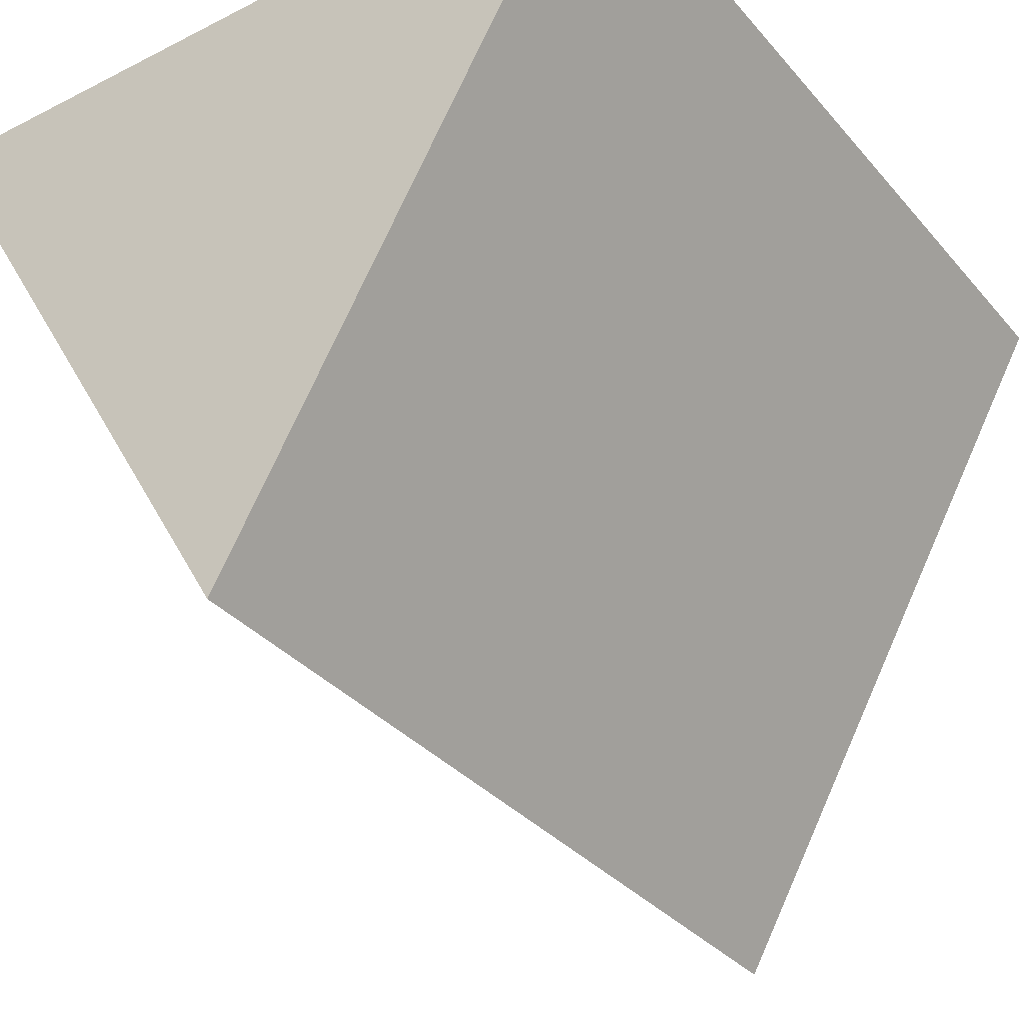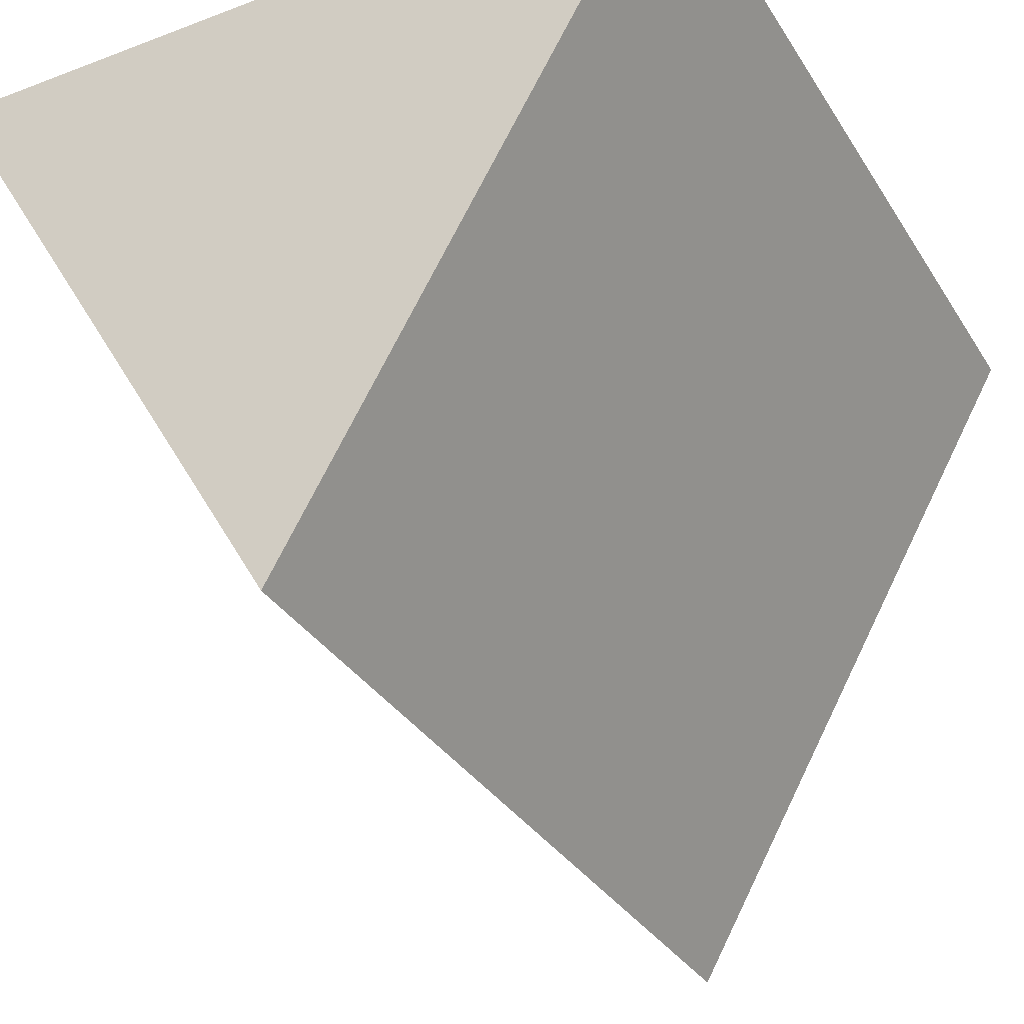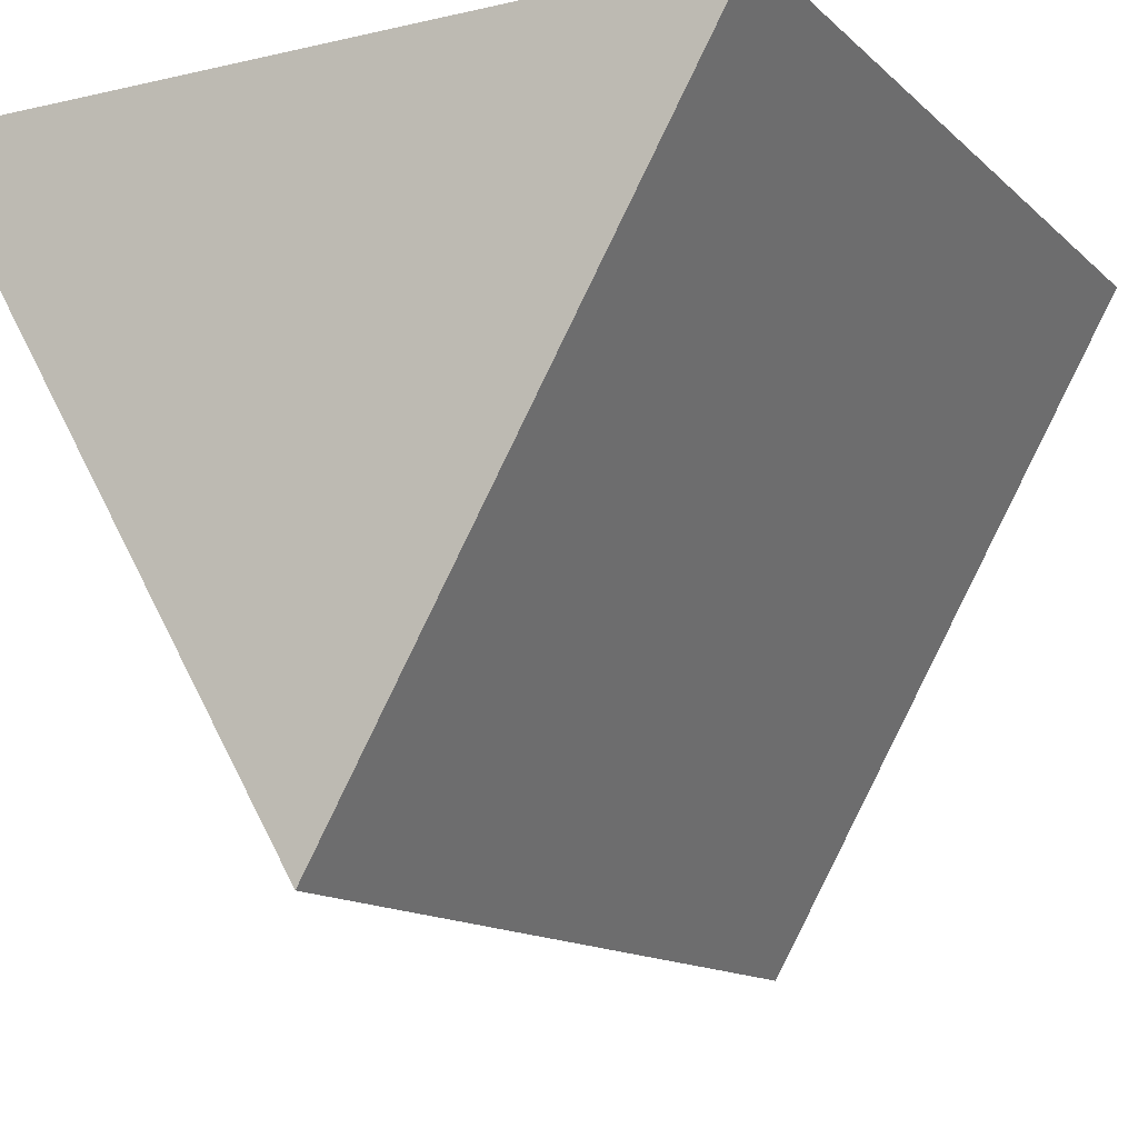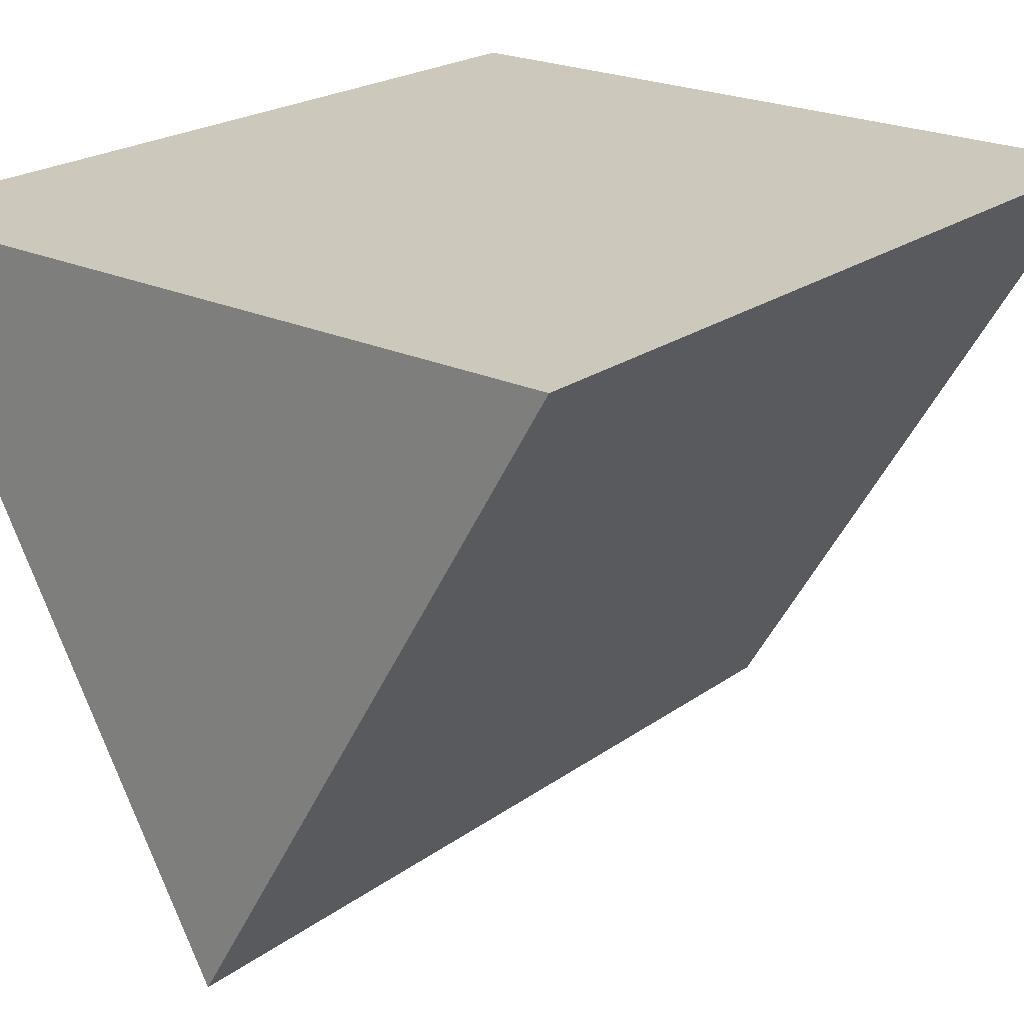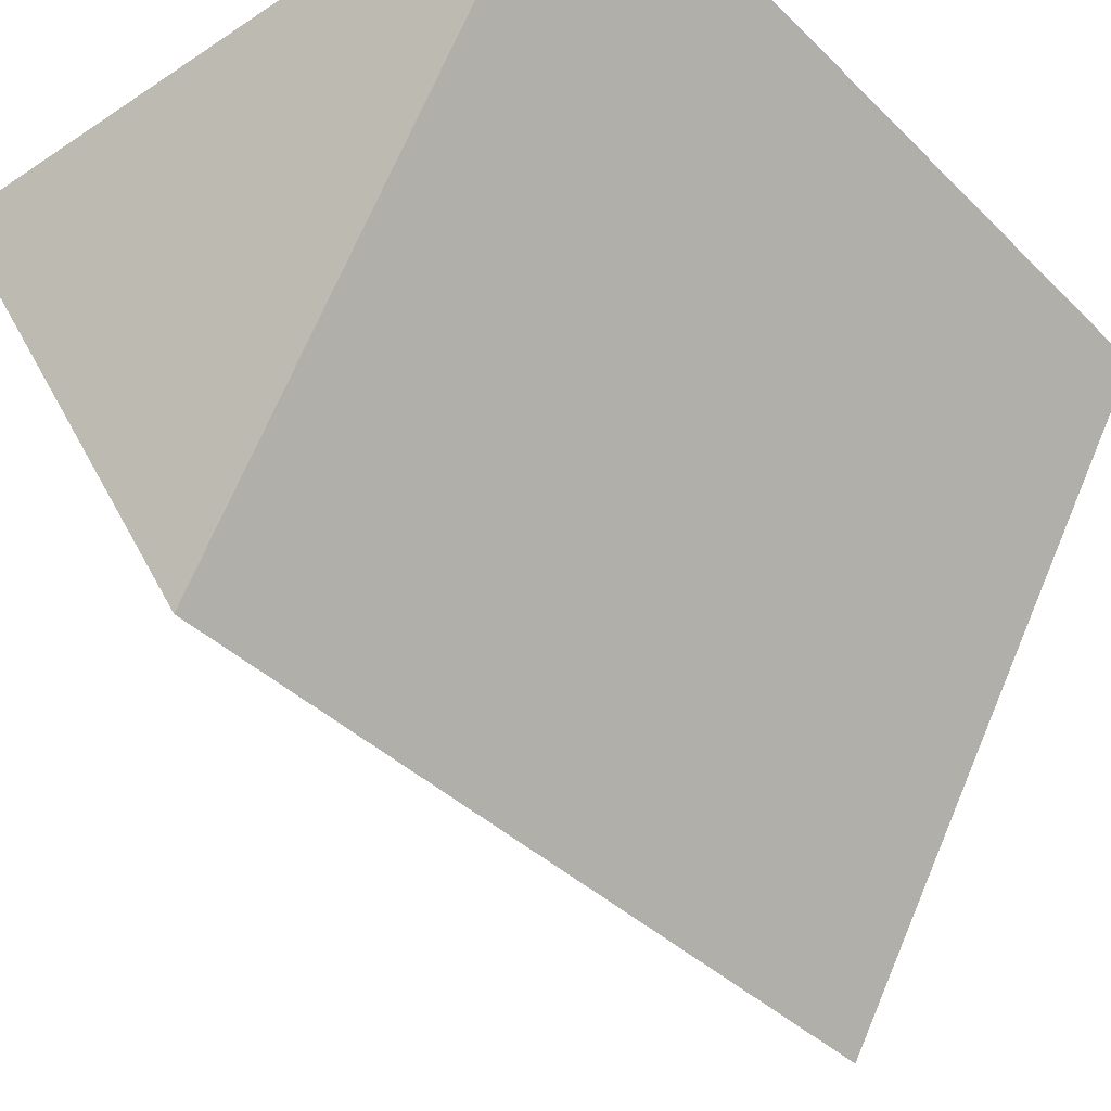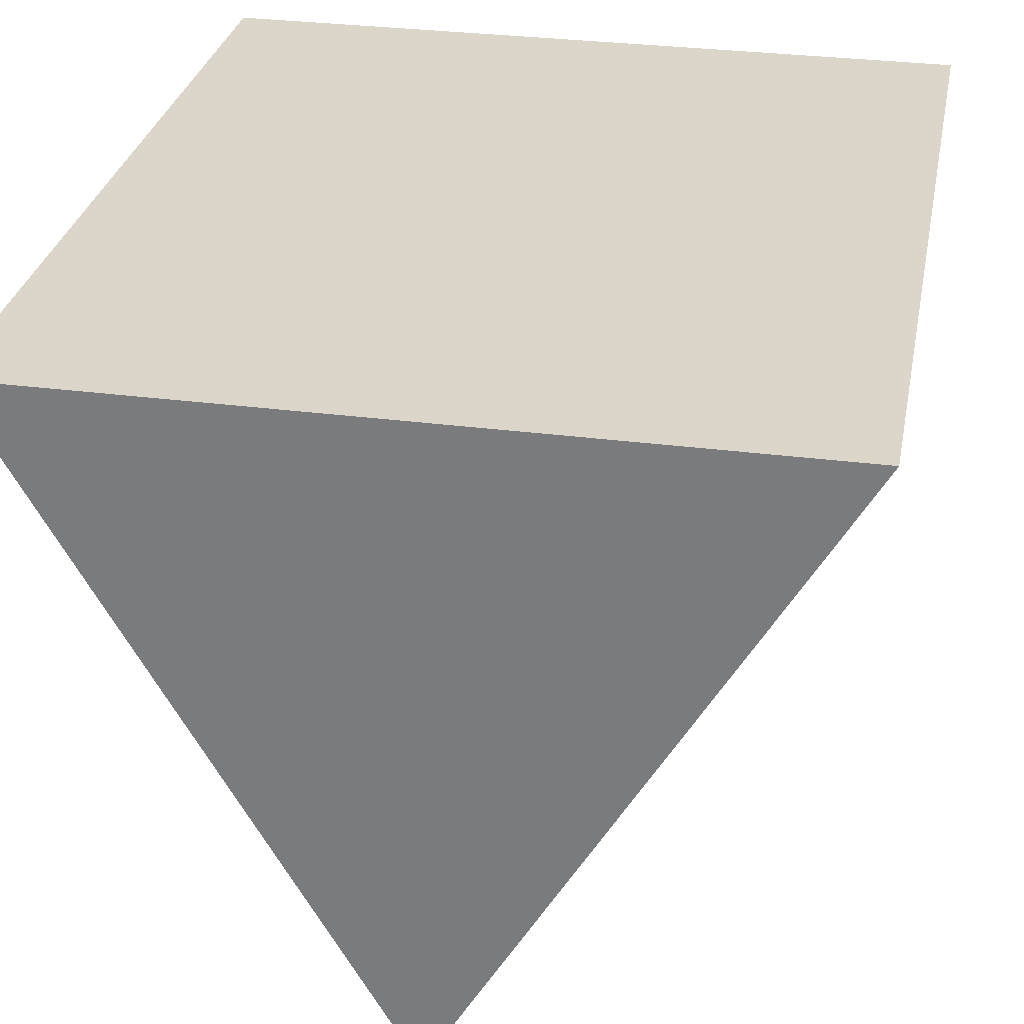
<metadata>
{"format":"obj","ext":"obj","renderer":"f3d","projection":"perspective","resolution":1024,"background":"white","views":[{"elev":-34.9,"azim":-145.9,"up":"+Z"},{"elev":-34.0,"azim":-152.8,"up":"+Z"},{"elev":-13.7,"azim":-152.6,"up":"+Z"},{"elev":22.7,"azim":38.5,"up":"+Z"},{"elev":-38.1,"azim":39.7,"up":"+Z"},{"elev":30.7,"azim":10.7,"up":"+Z"}]}
</metadata>
<code>
o Cylinder_Cylinder.001
v 0.1006 -0.9813 -0.3892
v 0.1006 1.018 -0.418
v 0.9667 -0.9597 1.111
v 0.9667 1.04 1.082
v -0.7654 -0.9597 1.111
v -0.7654 1.04 1.082
f 1 2 4 3
f 3 4 6 5
f 4 2 6
f 5 6 2 1
f 1 3 5

</code>
